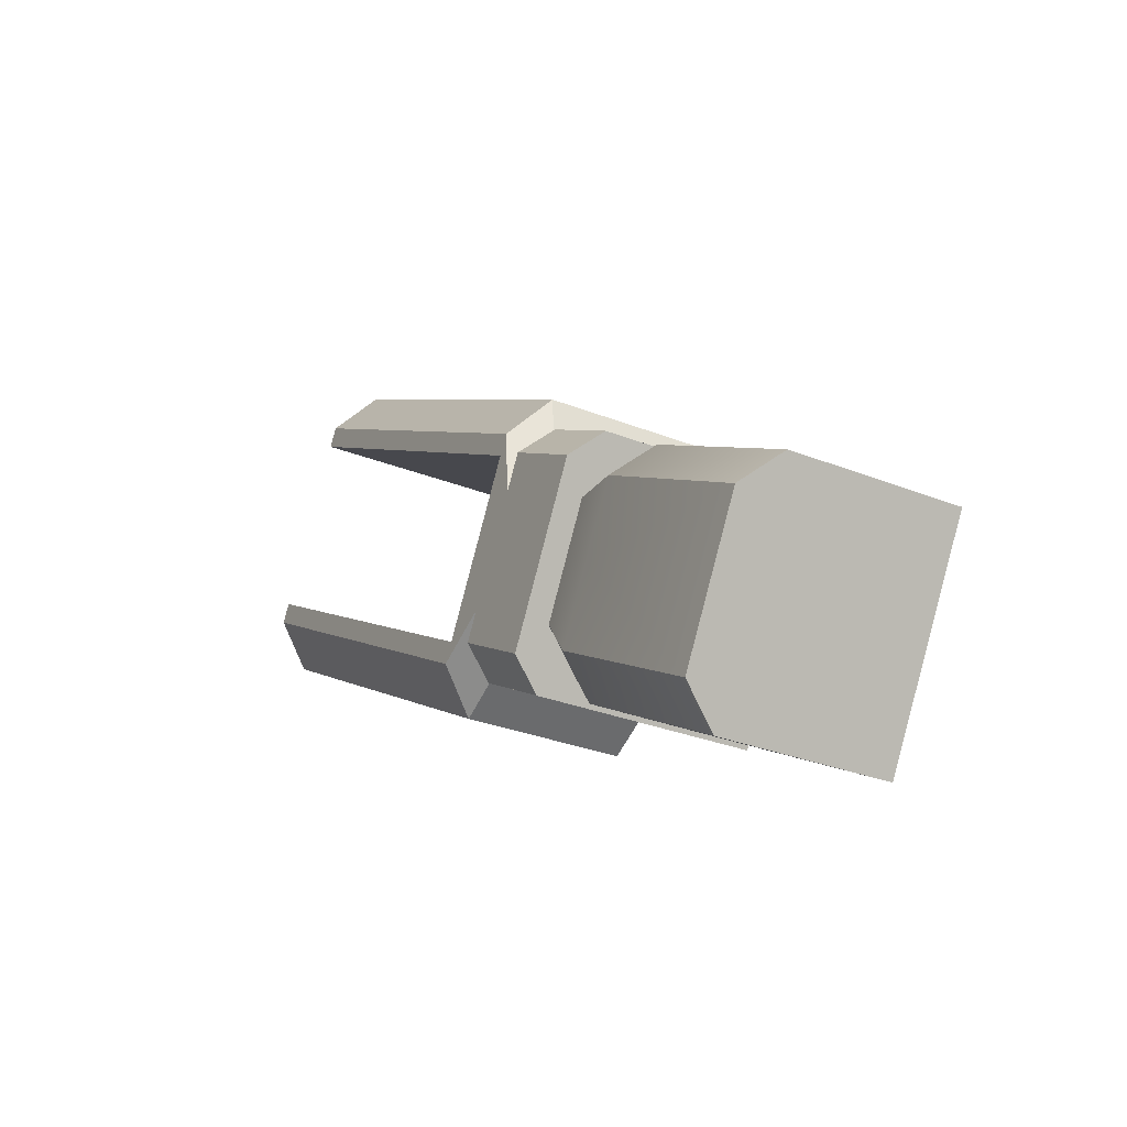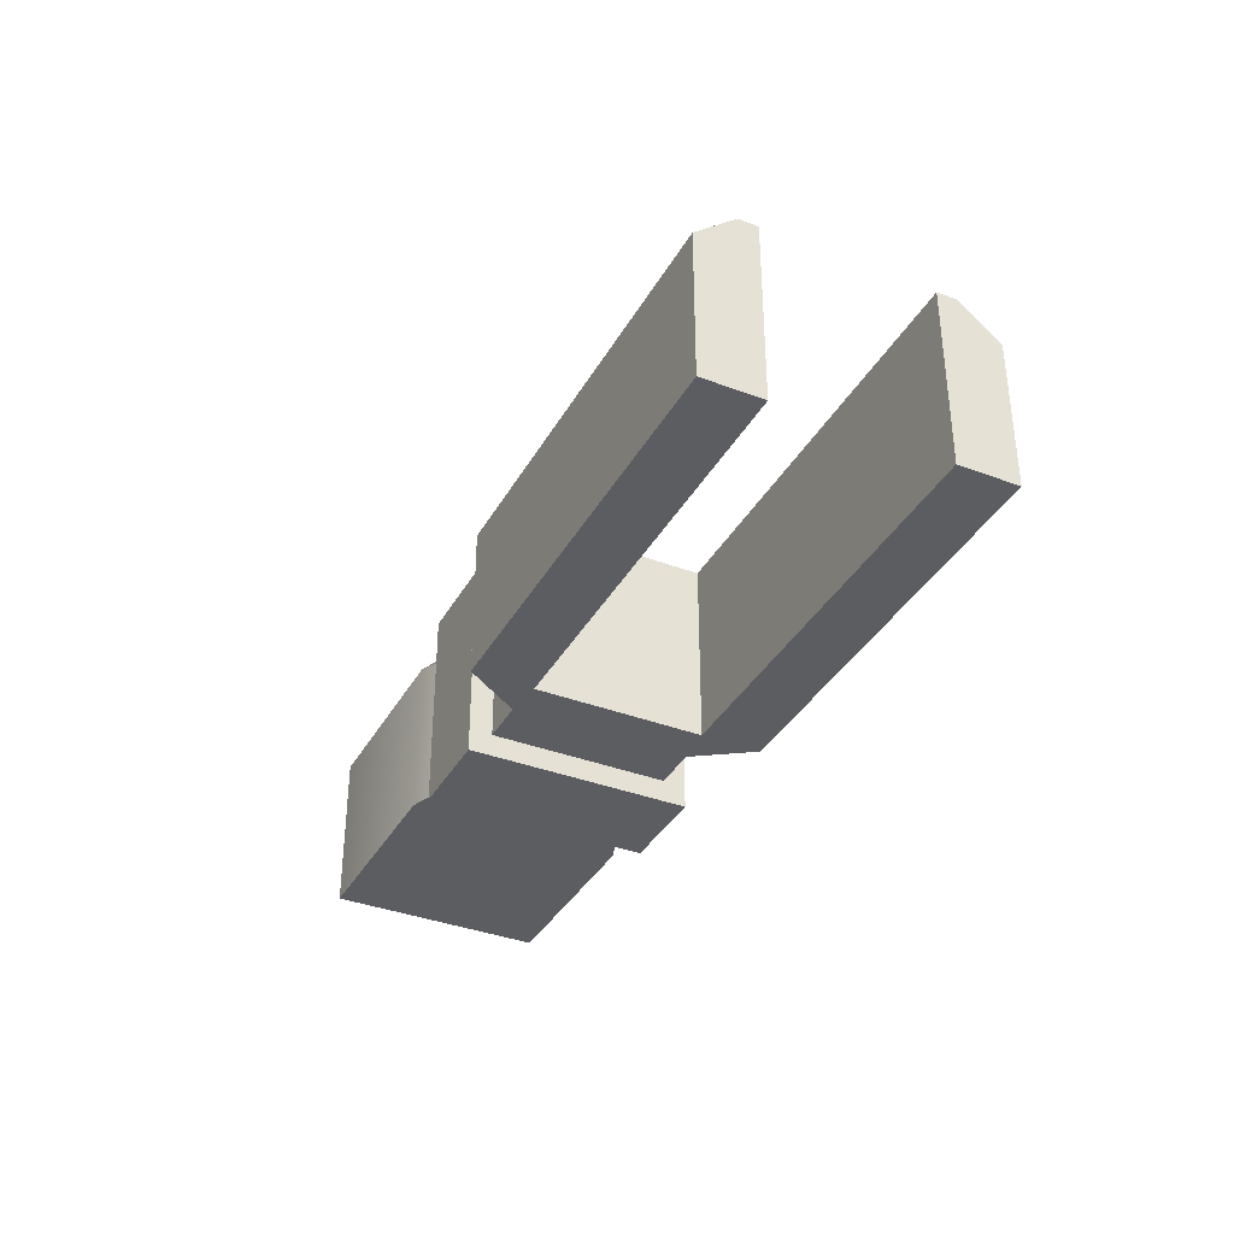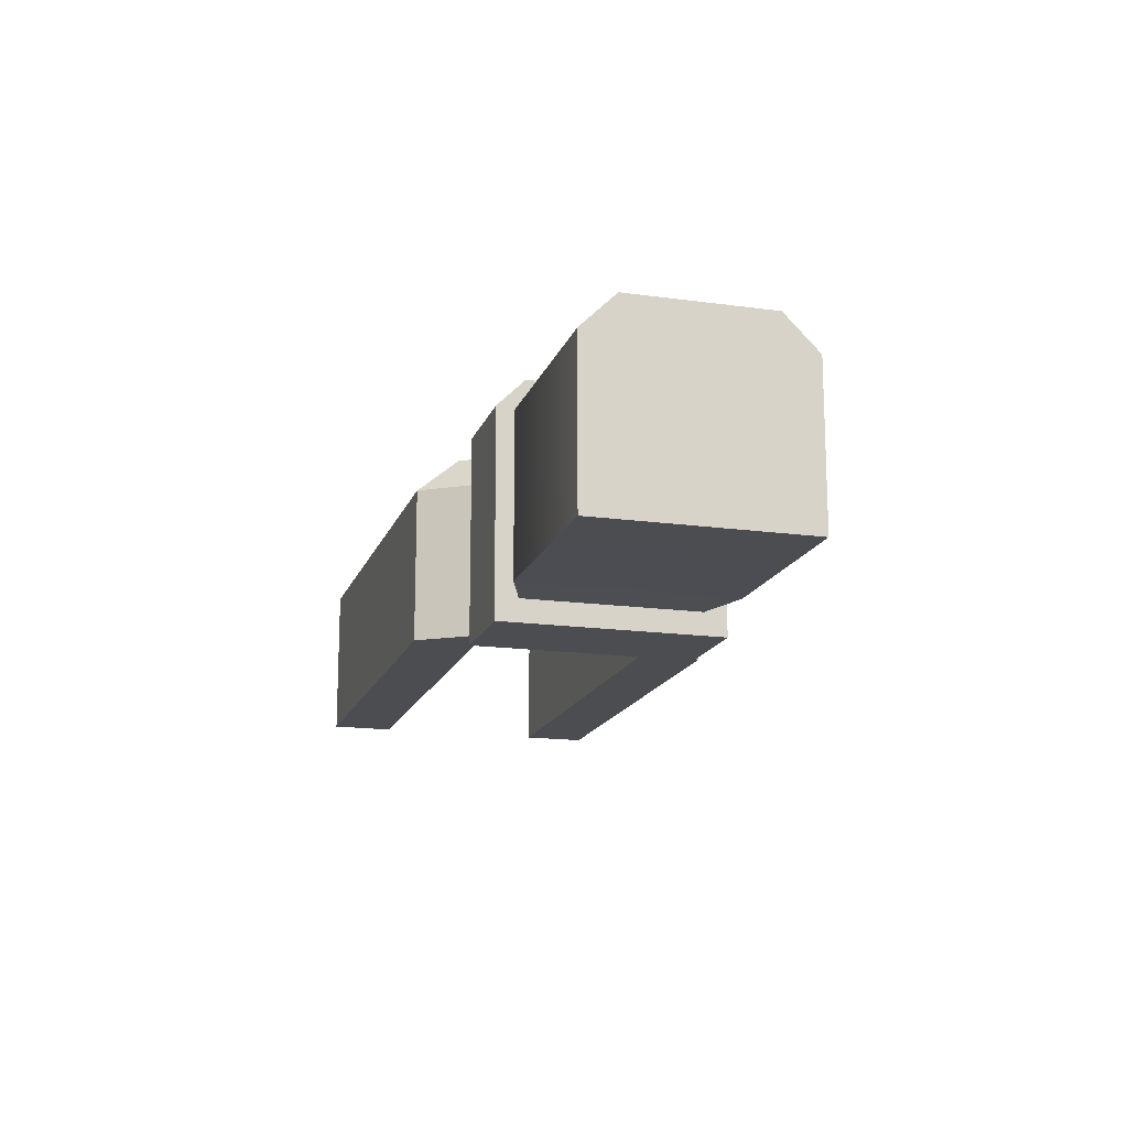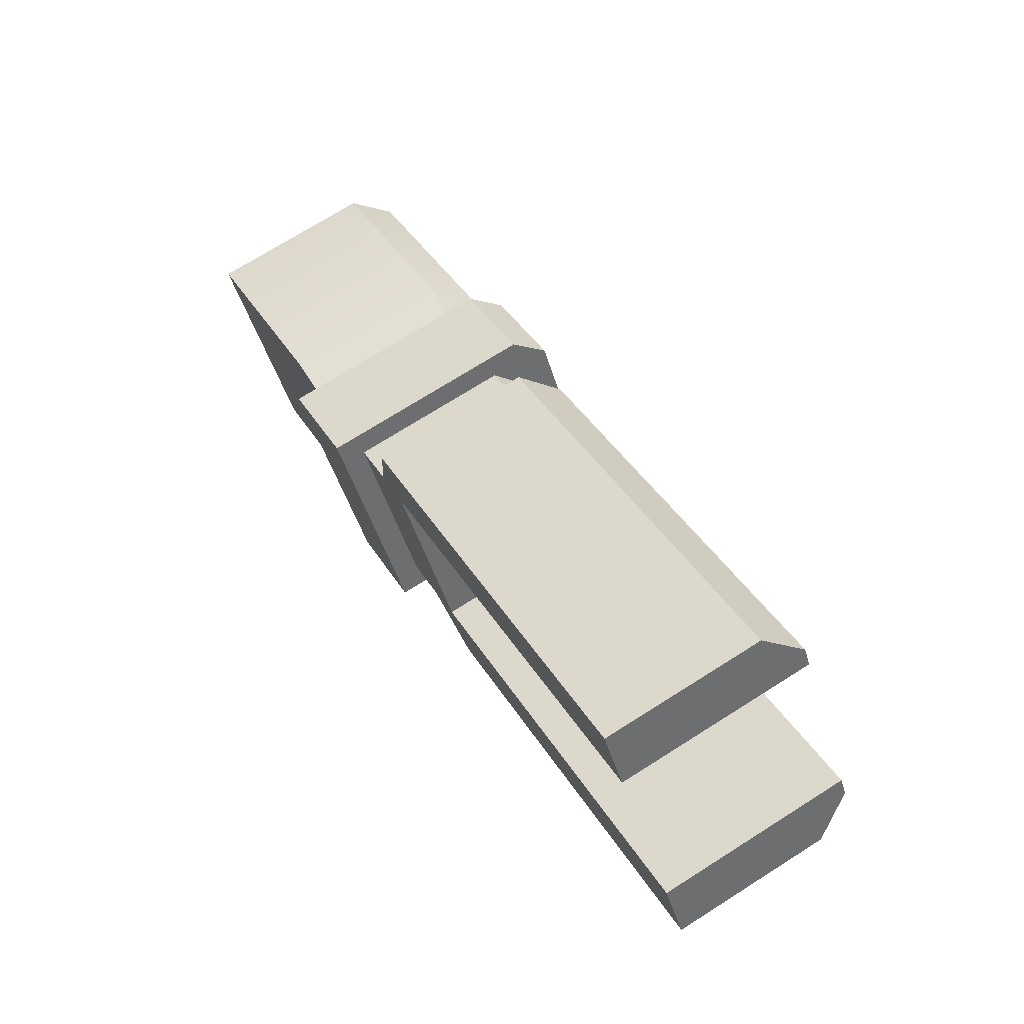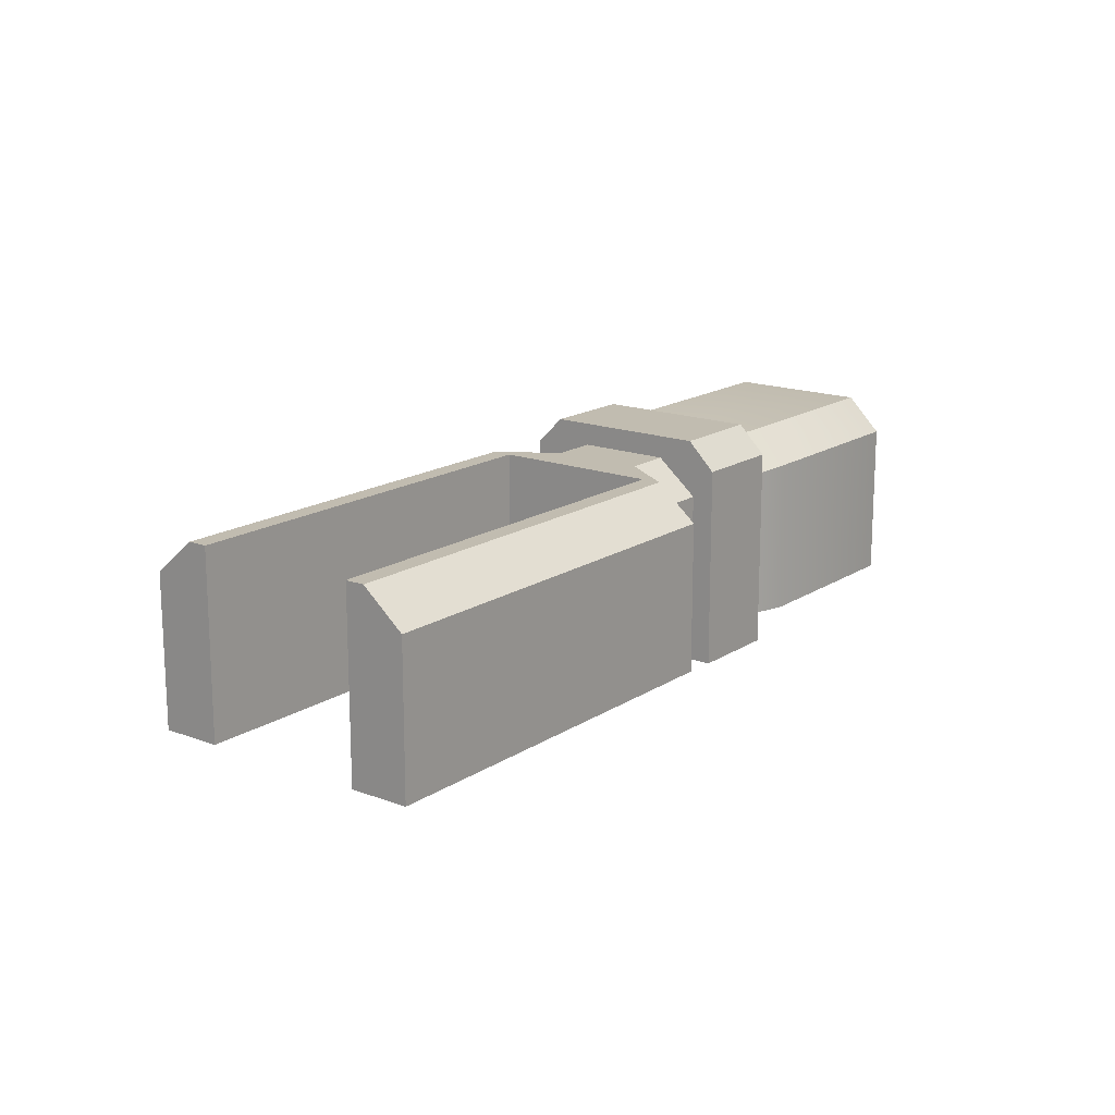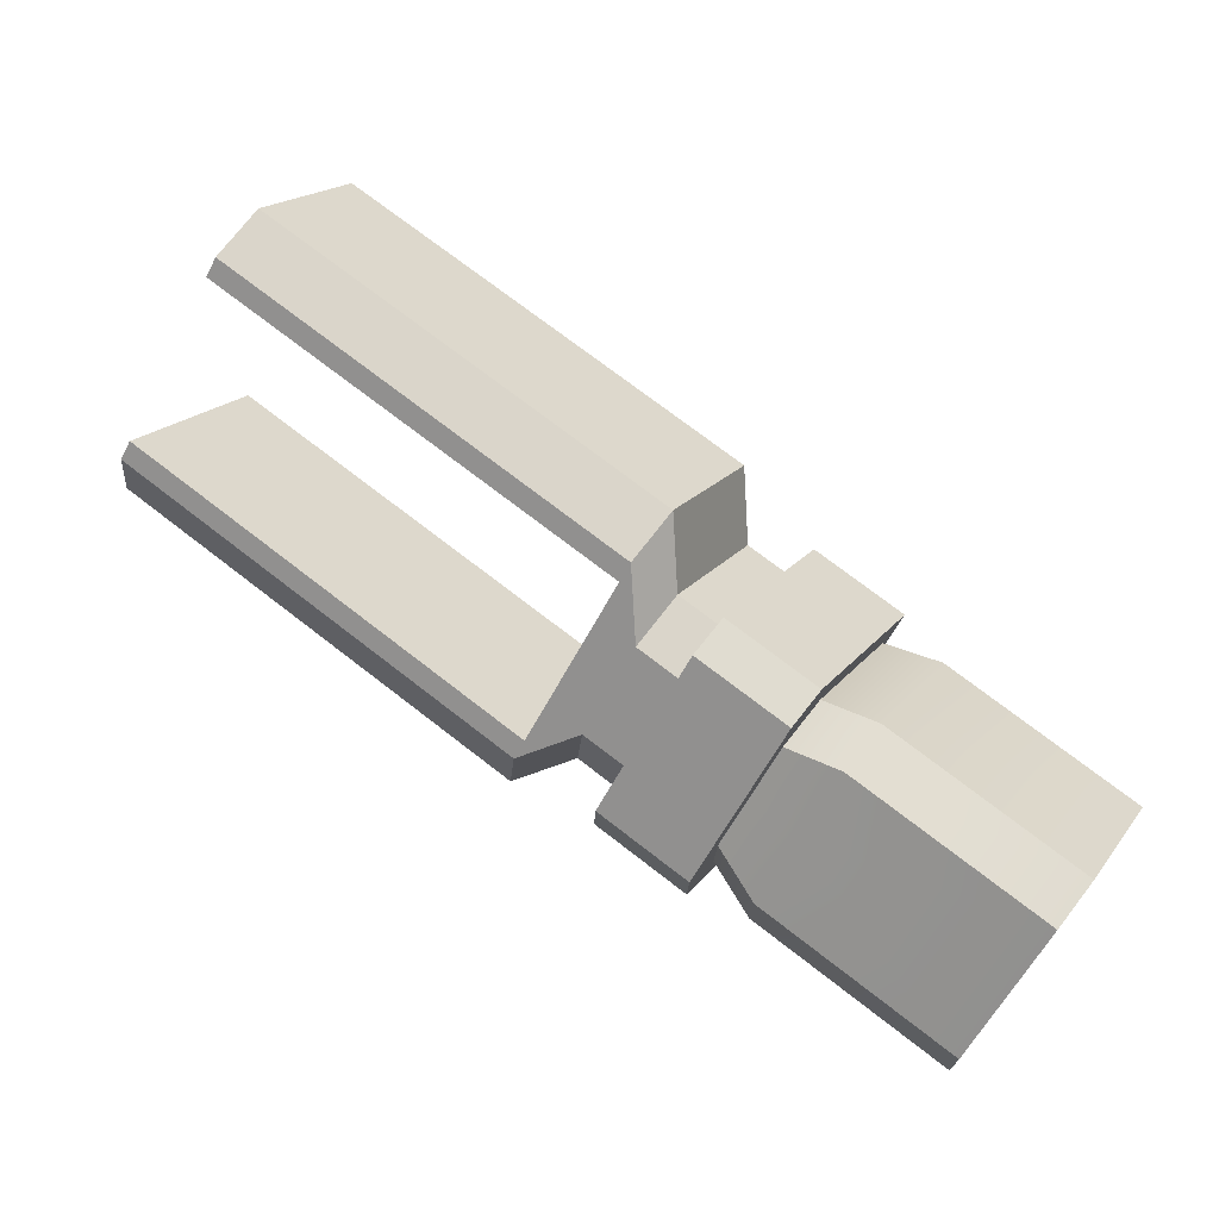
<metadata>
{"format":"obj","ext":"obj","renderer":"f3d","projection":"perspective","resolution":1024,"background":"white","views":[{"elev":-29.8,"azim":59.7,"up":"+Y"},{"elev":-36.6,"azim":-146.2,"up":"+Z"},{"elev":-16.1,"azim":44.0,"up":"+Z"},{"elev":72.5,"azim":-122.3,"up":"+Y"},{"elev":16.5,"azim":-82.4,"up":"+Z"},{"elev":17.8,"azim":24.3,"up":"+Y"}]}
</metadata>
<code>
g robotScrap2Mesh
v 0.4168 -0.09466 0.1855
v 0.2759 -0.1593 0.1724
v 0.323 -0.07773 0.1724
v 0.3536 -0.2041 0.1855
v 0.7222 -0.271 0.1855
v 0.659 -0.3805 0.1855
v 0.5958 -0.4899 0.1855
v 0.2904 -0.3136 0.1855
v 0.2288 -0.2408 0.1724
v 0.4477 -0.04119 -0.1578
v 0.659 -0.3805 -0.1578
v 0.7531 -0.2175 -0.1578
v 0.3536 -0.2041 -0.1578
v 0.3538 -0.02426 -0.1592
v 0.2759 -0.1593 -0.1592
v 0.1979 -0.2943 -0.1592
v 0.2595 -0.3671 -0.1578
v 0.5649 -0.5434 -0.1578
v 0.323 -0.07773 0.1724
v 0.3538 -0.02426 0.1107
v 0.4477 -0.04119 0.1238
v 0.4168 -0.09466 0.1855
v 0.7531 -0.2175 0.1238
v 0.7222 -0.271 0.1855
v 0.4477 -0.04119 0.1238
v 0.7531 -0.2175 -0.1578
v 0.7531 -0.2175 0.1238
v 0.4477 -0.04119 -0.1578
v 0.3538 -0.02426 0.1107
v 0.3538 -0.02426 -0.1592
v 0.7222 -0.271 0.1855
v 0.7531 -0.2175 0.1238
v 0.7531 -0.2175 -0.1578
v 0.659 -0.3805 0.1855
v 0.659 -0.3805 -0.1578
v 0.5958 -0.4899 0.1855
v 0.5649 -0.5434 0.1238
v 0.5649 -0.5434 -0.1578
v 0.2088 0.05946 0.1107
v 0.1384 0.1001 0.1107
v 0.1384 0.1001 -0.1592
v 0.2088 0.05946 -0.1592
v 0.1384 0.1001 0.1107
v 0.1306 0.222 0.1107
v 0.1306 0.222 -0.1592
v 0.1384 0.1001 -0.1592
v 0.3738 0.01032 0.1627
v 0.2288 0.09404 0.1627
v 0.2288 0.09404 -0.1991
v 0.3738 0.01032 -0.1991
v 0.1309 -0.07556 0.1724
v 0.1017 0.03659 0.1724
v 0.1722 -0.004064 0.1724
v 0.06046 -0.03491 0.1724
v 0.09394 0.1585 0.1724
v 0.01918 -0.1064 0.1724
v 0.0896 -0.1471 0.1724
v 0.07644 0.1282 0.1724
v -0.5587 0.5353 0.1724
v -0.5762 0.505 0.1724
v 0.001838 -0.001061 0.1724
v -0.07276 -0.1303 0.1724
v -0.09026 -0.1606 0.1724
v -0.7429 0.2162 0.1724
v -0.7254 0.2465 0.1724
v 0.3738 0.01032 -0.1991
v 0.2288 0.09404 -0.1991
v 0.1309 -0.07556 -0.1991
v 0.2759 -0.1593 -0.1991
v 0.178 -0.3289 -0.1991
v 0.03295 -0.2452 -0.1991
v 0.2759 -0.1593 0.2123
v 0.204 0.05106 0.2123
v 0.349 -0.03267 0.2123
v 0.1309 -0.07556 0.2123
v 0.05777 -0.2022 0.2123
v 0.2028 -0.2859 0.2123
v 0.1306 0.222 0.1107
v -0.522 0.5988 0.1107
v -0.522 0.5988 -0.1592
v 0.1306 0.222 -0.1592
v 0.204 0.05106 0.2123
v 0.2288 0.09404 0.1627
v 0.3738 0.01032 0.1627
v 0.349 -0.03267 0.2123
v 0.07644 0.1282 -0.1592
v -0.5762 0.505 -0.1592
v -0.5762 0.505 0.1724
v 0.07644 0.1282 0.1724
v 0.001838 -0.001061 0.1724
v 0.07644 0.1282 -0.1592
v 0.07644 0.1282 0.1724
v 0.001838 -0.001061 -0.1592
v -0.07276 -0.1303 -0.1592
v -0.07276 -0.1303 0.1724
v -0.5587 0.5353 0.1724
v -0.5762 0.505 0.1724
v -0.5762 0.505 -0.1592
v -0.522 0.5988 -0.1592
v -0.522 0.5988 0.1107
v 0.1306 0.222 -0.1592
v -0.522 0.5988 -0.1592
v -0.5762 0.505 -0.1592
v 0.07644 0.1282 -0.1592
v 0.06046 -0.03491 -0.1592
v 0.1384 0.1001 -0.1592
v 0.2088 0.05946 -0.1592
v 0.1309 -0.07556 -0.1592
v 0.05292 -0.2106 -0.1592
v 0.001838 -0.001061 -0.1592
v -0.01749 -0.1699 -0.1592
v -0.07276 -0.1303 -0.1592
v -0.1269 -0.2241 -0.1592
v -0.7254 0.2465 -0.1592
v -0.7796 0.1527 -0.1592
v 0.1017 0.03659 0.1724
v 0.1384 0.1001 0.1107
v 0.2088 0.05946 0.1107
v 0.1722 -0.004064 0.1724
v 0.09394 0.1585 0.1724
v 0.1306 0.222 0.1107
v 0.1384 0.1001 0.1107
v 0.1017 0.03659 0.1724
v 0.1306 0.222 0.1107
v 0.09394 0.1585 0.1724
v -0.5587 0.5353 0.1724
v -0.522 0.5988 0.1107
v 0.2288 -0.2408 0.1724
v 0.2595 -0.3671 0.1238
v 0.1979 -0.2943 0.1107
v 0.2904 -0.3136 0.1855
v 0.5649 -0.5434 0.1238
v 0.5958 -0.4899 0.1855
v 0.2595 -0.3671 0.1238
v 0.5649 -0.5434 0.1238
v 0.5649 -0.5434 -0.1578
v 0.2595 -0.3671 -0.1578
v 0.1979 -0.2943 0.1107
v 0.1979 -0.2943 -0.1592
v 0.05292 -0.2106 0.1107
v 0.05292 -0.2106 -0.1592
v -0.01749 -0.1699 -0.1592
v -0.01749 -0.1699 0.1107
v -0.01749 -0.1699 0.1107
v -0.01749 -0.1699 -0.1592
v -0.1269 -0.2241 -0.1592
v -0.1269 -0.2241 0.1107
v 0.178 -0.3289 0.1627
v 0.178 -0.3289 -0.1991
v 0.03295 -0.2452 -0.1991
v 0.03295 -0.2452 0.1627
v -0.1269 -0.2241 0.1107
v -0.1269 -0.2241 -0.1592
v -0.7796 0.1527 -0.1592
v -0.7796 0.1527 0.1107
v 0.05777 -0.2022 0.2123
v 0.2028 -0.2859 0.2123
v 0.178 -0.3289 0.1627
v 0.03295 -0.2452 0.1627
v -0.07276 -0.1303 -0.1592
v -0.07276 -0.1303 0.1724
v -0.7254 0.2465 0.1724
v -0.7254 0.2465 -0.1592
v -0.7429 0.2162 0.1724
v -0.7796 0.1527 0.1107
v -0.7796 0.1527 -0.1592
v -0.7254 0.2465 -0.1592
v -0.7254 0.2465 0.1724
v 0.01918 -0.1064 0.1724
v 0.0896 -0.1471 0.1724
v 0.05292 -0.2106 0.1107
v -0.01749 -0.1699 0.1107
v -0.09026 -0.1606 0.1724
v 0.01918 -0.1064 0.1724
v -0.01749 -0.1699 0.1107
v -0.1269 -0.2241 0.1107
v -0.1269 -0.2241 0.1107
v -0.7796 0.1527 0.1107
v -0.7429 0.2162 0.1724
v -0.09026 -0.1606 0.1724
v 0.3538 -0.02426 -0.1592
v 0.2759 -0.1593 -0.1991
v 0.2759 -0.1593 -0.1592
v 0.1979 -0.2943 -0.1592
v 0.3738 0.01032 -0.1991
v 0.178 -0.3289 -0.1991
v 0.3538 -0.02426 0.1107
v 0.3738 0.01032 0.1627
v 0.1979 -0.2943 0.1107
v 0.178 -0.3289 0.1627
v 0.349 -0.03267 0.2123
v 0.323 -0.07773 0.1724
v 0.2028 -0.2859 0.2123
v 0.2288 -0.2408 0.1724
v 0.2759 -0.1593 0.1724
v 0.2759 -0.1593 0.2123
v 0.1309 -0.07556 -0.1592
v 0.1309 -0.07556 -0.1991
v 0.2288 0.09404 -0.1991
v 0.03295 -0.2452 -0.1991
v 0.2088 0.05946 -0.1592
v 0.05292 -0.2106 -0.1592
v 0.2288 0.09404 0.1627
v 0.2088 0.05946 0.1107
v 0.03295 -0.2452 0.1627
v 0.05292 -0.2106 0.1107
v 0.1722 -0.004064 0.1724
v 0.204 0.05106 0.2123
v 0.0896 -0.1471 0.1724
v 0.05777 -0.2022 0.2123
v 0.1309 -0.07556 0.2123
v 0.1309 -0.07556 0.1724
g robotScrap2Mesh_0
f 3 2 1
f 2 4 1
f 5 1 4
f 6 5 4
f 7 6 4
f 8 7 4
f 4 2 8
f 2 9 8
f 12 11 10
f 11 13 10
f 14 10 13
f 15 14 13
f 16 15 13
f 17 16 13
f 13 11 17
f 11 18 17
f 21 20 19
f 22 21 19
f 23 21 22
f 24 23 22
f 27 26 25
f 26 28 25
f 29 25 28
f 30 29 28
f 33 32 31
f 33 31 34
f 34 35 33
f 35 34 36
f 35 36 37
f 37 38 35
f 41 40 39
f 42 41 39
f 45 44 43
f 46 45 43
f 49 48 47
f 50 49 47
f 53 52 51
f 52 54 51
f 54 52 55
f 54 56 51
f 56 57 51
f 55 58 54
f 55 59 58
f 59 60 58
f 58 61 54
f 56 54 61
f 61 62 56
f 62 63 56
f 64 63 62
f 65 64 62
f 68 67 66
f 69 68 66
f 68 69 70
f 71 68 70
f 74 73 72
f 73 75 72
f 75 76 72
f 76 77 72
f 80 79 78
f 81 80 78
f 84 83 82
f 85 84 82
f 88 87 86
f 89 88 86
f 92 91 90
f 91 93 90
f 93 94 90
f 94 95 90
f 98 97 96
f 96 99 98
f 96 100 99
f 103 102 101
f 104 103 101
f 105 104 101
f 101 106 105
f 105 106 107
f 108 105 107
f 105 108 109
f 105 110 104
f 111 105 109
f 110 105 111
f 111 112 110
f 111 113 112
f 114 112 113
f 115 114 113
f 118 117 116
f 119 118 116
f 122 121 120
f 123 122 120
f 126 125 124
f 127 126 124
f 130 129 128
f 129 131 128
f 129 132 131
f 132 133 131
f 136 135 134
f 137 136 134
f 134 138 137
f 138 139 137
f 142 141 140
f 143 142 140
f 146 145 144
f 147 146 144
f 150 149 148
f 151 150 148
f 154 153 152
f 155 154 152
f 158 157 156
f 159 158 156
f 162 161 160
f 163 162 160
f 166 165 164
f 164 167 166
f 164 168 167
f 171 170 169
f 172 171 169
f 175 174 173
f 176 175 173
f 179 178 177
f 180 179 177
f 183 182 181
f 182 183 184
f 182 185 181
f 186 182 184
f 181 185 187
f 185 188 187
f 186 184 189
f 190 186 189
f 188 191 187
f 191 192 187
f 193 190 189
f 194 193 189
f 192 191 195
f 193 194 195
f 191 196 195
f 196 193 195
f 199 198 197
f 198 200 197
f 201 199 197
f 200 202 197
f 203 199 201
f 204 203 201
f 200 205 202
f 205 206 202
f 204 207 203
f 207 208 203
f 209 206 205
f 210 209 205
f 211 208 207
f 210 211 209
f 212 211 207
f 211 212 209

</code>
